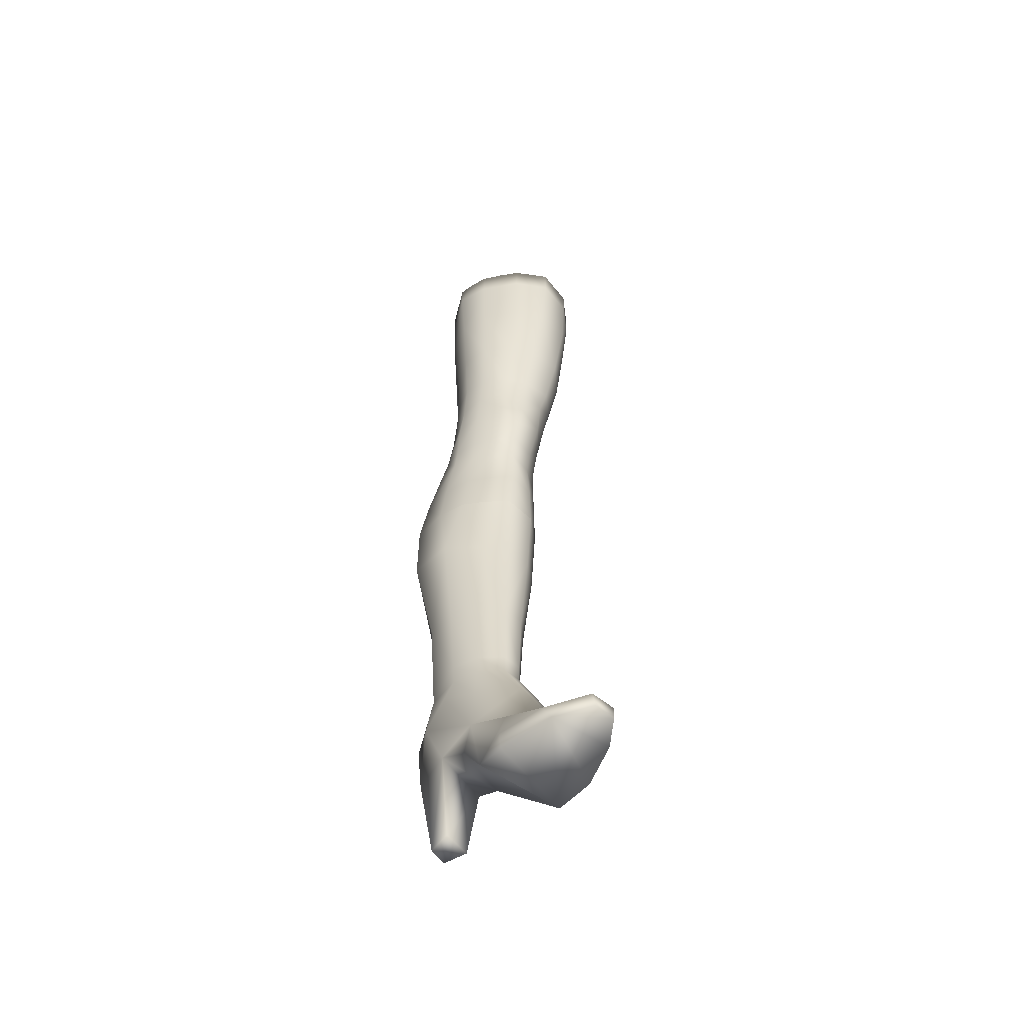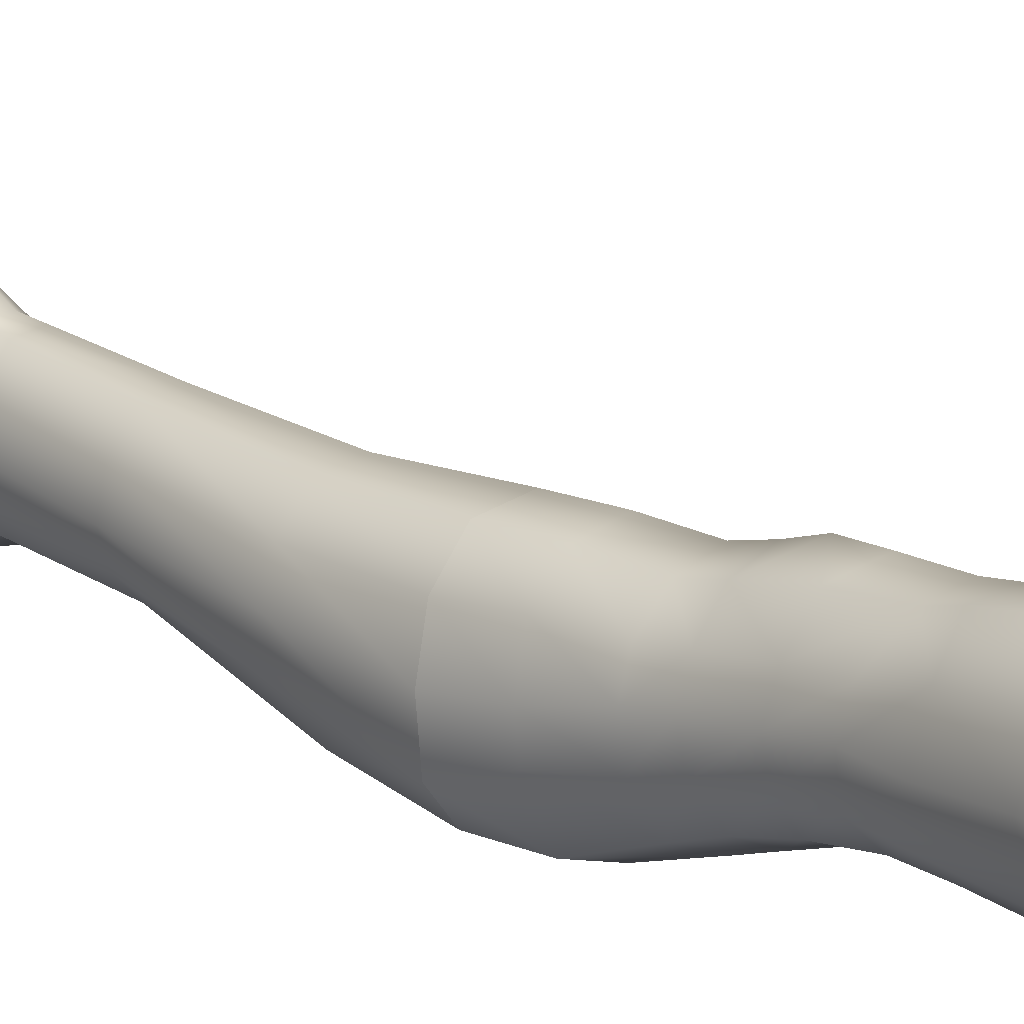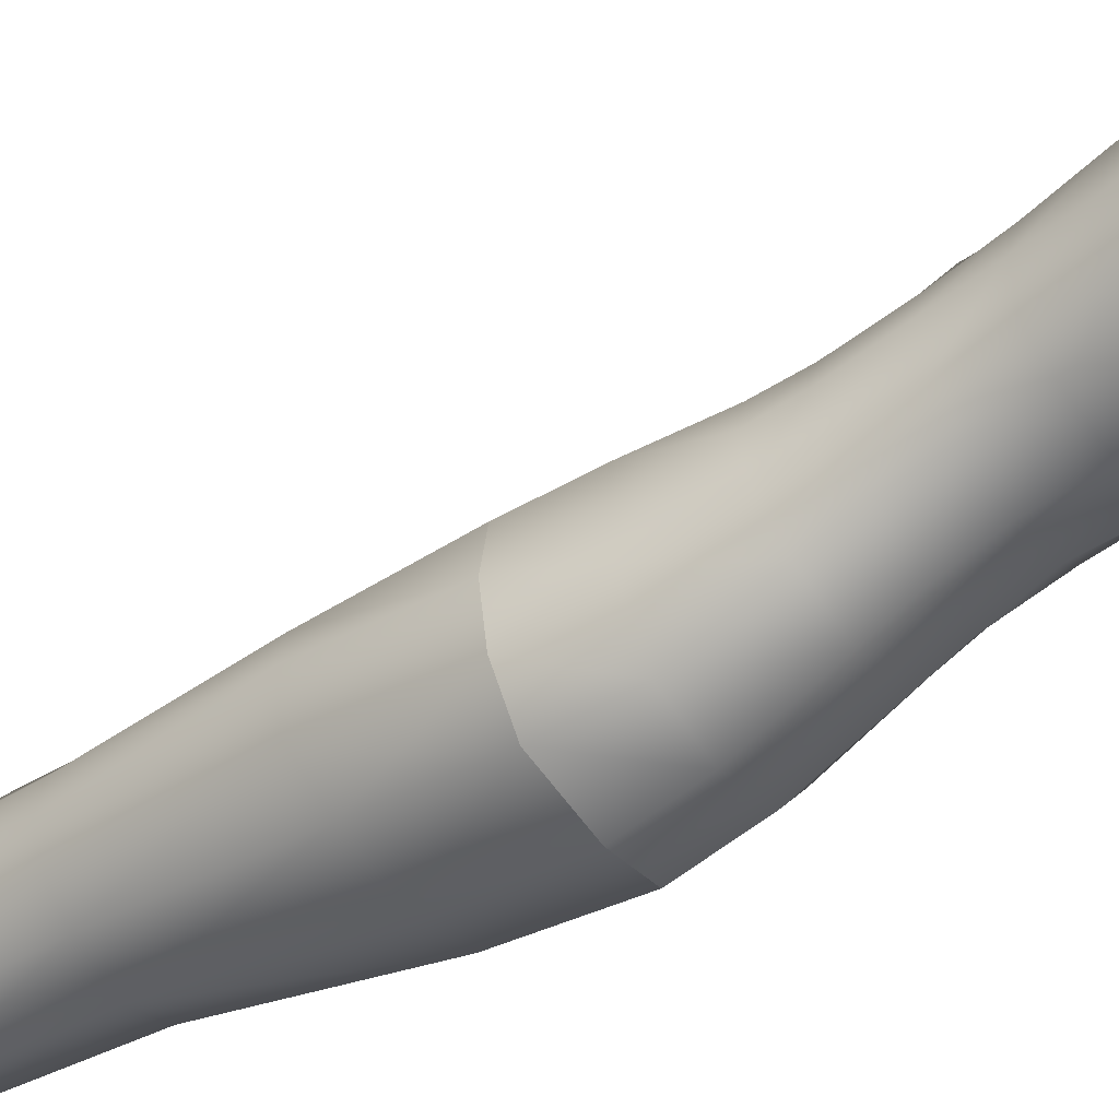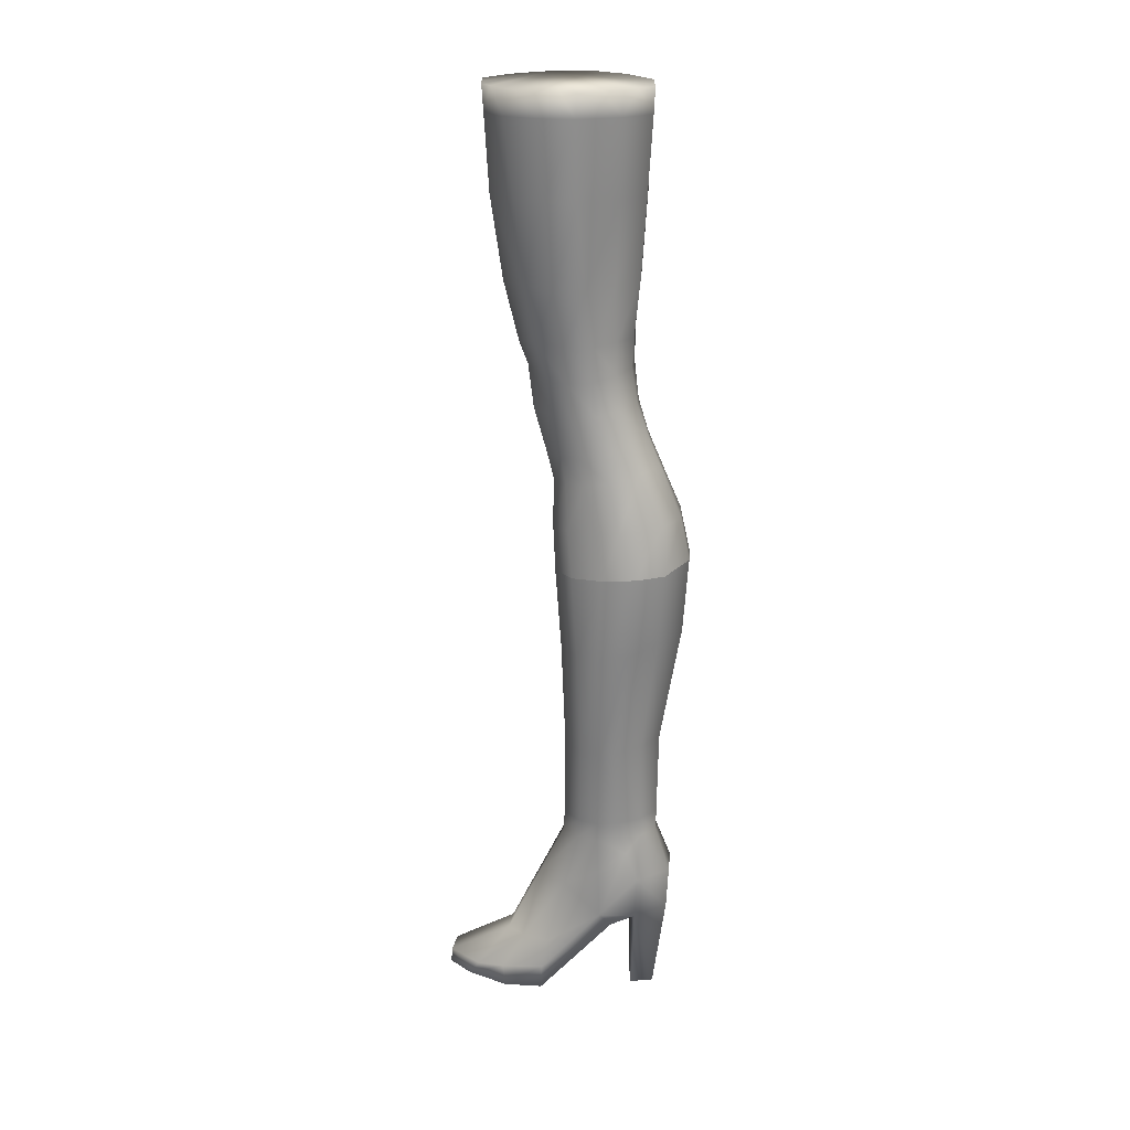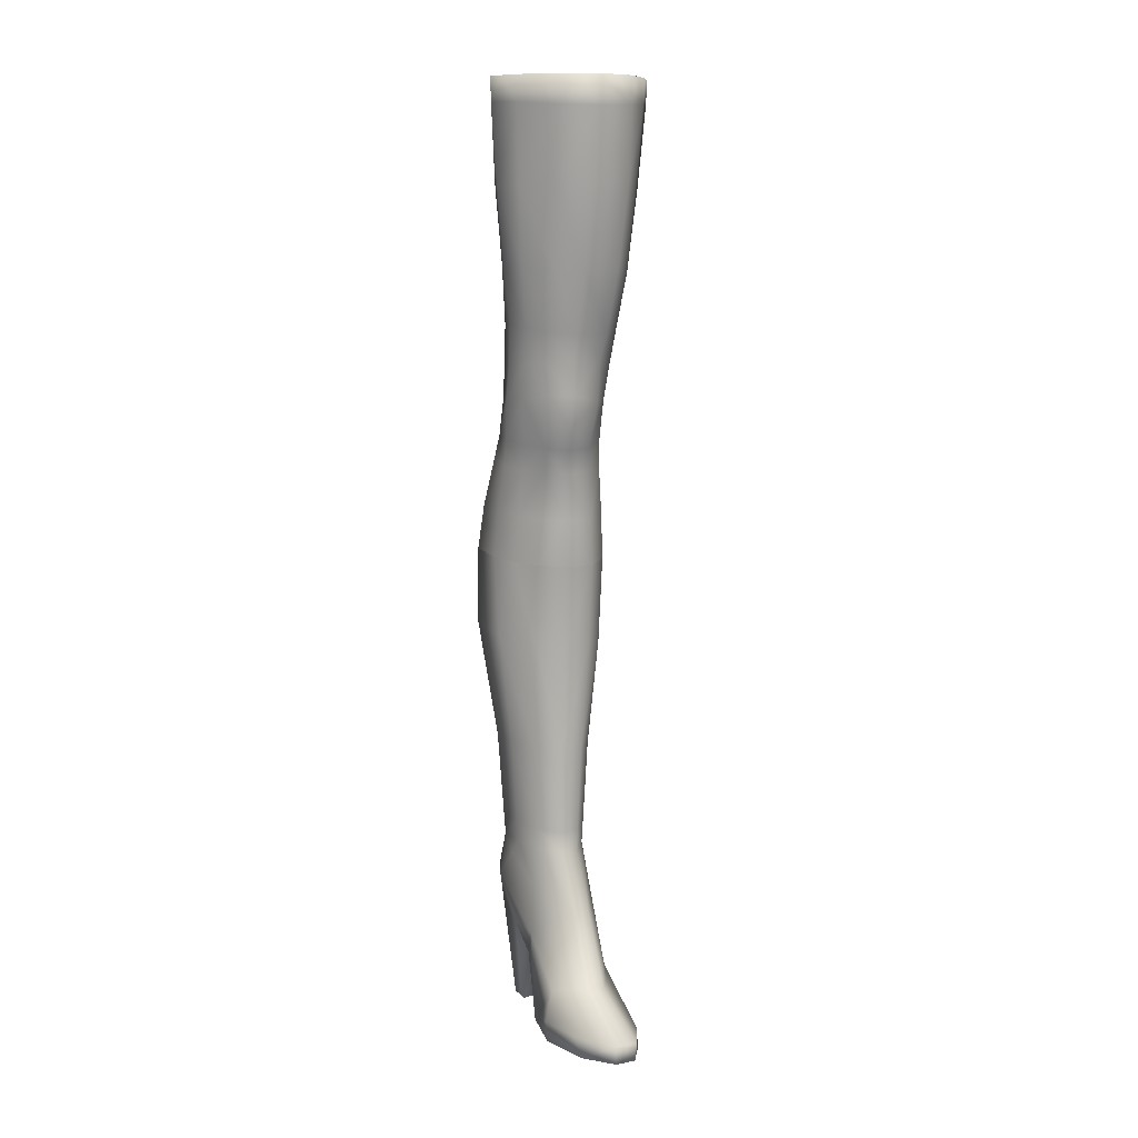
<metadata>
{"format":"obj","ext":"obj","renderer":"f3d","projection":"perspective","resolution":1024,"background":"white","views":[{"elev":-57.8,"azim":-36.9,"up":"+Y"},{"elev":21.4,"azim":136.2,"up":"+Z"},{"elev":-40.7,"azim":125.6,"up":"+Z"},{"elev":21.3,"azim":103.8,"up":"+Y"},{"elev":10.3,"azim":-24.4,"up":"+Y"}]}
</metadata>
<code>
o Body_Mesh.009
v -7.634 82.1 -1.111
v -7.148 75.39 -1.149
v -6.471 81.98 1.639
v -6.35 68.68 -1.623
v -6.169 75.39 1.375
v -6.096 82.27 -4.732
v -5.972 43.1 -9.023
v -5.878 75.4 -4.663
v -5.777 42.83 -5.69
v -5.697 68.65 0.8734
v -5.651 63.62 -2.176
v -5.626 47.21 -8.344
v -5.513 46.99 -5.315
v -5.484 56.99 -3.328
v -5.444 59.94 -2.806
v -5.372 68.62 -4.403
v -5.28 51.64 -6.63
v -5.249 51.16 -4.419
v -5.233 53.37 -4.055
v -5.108 63.54 -4.418
v -5.089 60.05 -4.675
v -5.047 53.7 -6.033
v -5.029 63.37 -0.06015
v -4.946 56.91 -5.335
v -4.919 60.28 -0.7324
v -4.85 42.65 -3.278
v -4.838 57.29 -1.126
v -4.605 46.79 -2.767
v -4.52 53.11 -2.04
v -4.359 50.87 -2.474
v -3.983 81.74 4.52
v -3.838 75.39 3.933
v -3.801 68.51 -6.731
v -3.787 43.4 -11.4
v -3.693 47.41 -10.53
v -3.69 60.45 0.9372
v -3.632 75.4 -7.221
v -3.631 68.5 2.857
v -3.598 52.06 -8.498
v -3.595 63.08 1.703
v -3.549 54.22 -7.563
v -3.52 63.46 -6.272
v -3.425 60.37 -6.302
v -3.413 57.63 1.119
v -3.361 82.04 -7.49
v -3.284 42.51 -1.557
v -3.25 57.2 -6.713
v -3.23 53.01 -0.08826
v -3.127 46.69 -1.153
v -2.971 50.78 -1.011
v -1.685 54.93 1.884
v -1.635 52.84 1.093
v -1.63 60.82 2.232
v -1.589 50.68 0.4441
v -1.542 46.62 0.3062
v -1.5 57.64 2.142
v -1.495 42.46 -0.09384
v -1.424 62.93 2.702
v -1.39 68.35 3.948
v -1.23 75.39 5.463
v -1.023 81.62 6.123
v -0.7142 43.6 -11.94
v -0.6176 60.63 -6.651
v -0.5543 47.55 -11.17
v -0.4441 57.46 -7.192
v -0.4377 63.32 -6.823
v -0.3945 52.24 -9.268
v -0.2925 54.56 -8.298
v -0.2218 68.28 -7.361
v 0.1732 75.4 -7.905
v 0.4746 81.91 -8.379
v 0.7105 52.96 0.4637
v 0.7587 50.67 -0.1378
v 0.9884 56.99 1.544
v 0.9891 60.86 2.038
v 1.056 46.56 -0.1432
v 1.26 62.89 2.746
v 1.354 42.35 -0.4108
v 1.687 60.5 -5.8
v 1.691 63.33 -5.813
v 1.718 68.15 3.946
v 1.857 68.14 -5.658
v 2.121 57.54 -6.153
v 2.219 75.39 4.88
v 2.294 81.79 5.25
v 2.325 54.65 -6.944
v 2.409 52.1 -8
v 2.46 53.16 -1.246
v 2.527 56.85 -0.5528
v 2.547 47.49 -10.03
v 2.659 50.83 -1.655
v 2.684 43.2 -10.43
v 2.86 60.1 -0.0271
v 2.969 75.4 -6.244
v 3.009 46.63 -1.914
v 3.033 63.24 0.9282
v 3.227 57.26 -4.449
v 3.316 60.09 -4.102
v 3.335 53.36 -3.045
v 3.354 53.85 -5.1
v 3.36 42.55 -2.387
v 3.445 51.05 -3.445
v 3.455 57 -2.405
v 3.548 82.01 -6.445
v 3.555 60.05 -1.868
v 3.56 51.51 -5.647
v 3.618 63.32 -4.188
v 3.667 68.01 1.696
v 3.855 46.96 -4.596
v 3.938 47.22 -6.652
v 4.046 63.27 -1.766
v 4.074 67.99 -3.667
v 4.184 75.39 2.335
v 4.265 42.87 -5.227
v 4.315 43.25 -8.243
v 4.446 81.91 3.041
v 4.757 67.94 -1.068
v 5.291 75.4 -3.271
v 5.73 75.4 -0.4987
v 5.775 82.07 -3.194
v 6.309 82.11 -0.202
v -4.571 84.17 -6.385
v -3.329 84.16 -7.585
v -1.218 84.14 -8.076
v 0.6171 84.13 -8.507
v -6.163 84.18 -4.772
v -6.692 84.18 -3.483
v -7.702 84.19 -1.115
v 2.238 84.12 5.422
v 3.214 84.12 4.404
v 4.503 84.11 3.077
v 6.381 84.1 -0.1429
v 5.225 84.1 1.883
v 6.04 84.1 -2.06
v 4.601 84.11 -5.294
v 5.928 84.1 -3.349
v 2.253 84.12 -7.472
v 3.601 84.11 -6.641
v 0.6776 84.13 5.839
v -1.121 84.14 6.319
v -2.583 84.15 5.538
v -4.079 84.16 4.722
v -5.348 84.17 3.381
v -7.319 84.18 0.2643
v -6.663 84.18 1.836
f 24 41 22
f 24 47 41
f 47 24 21
f 47 21 43
f 42 43 21
f 66 43 42
f 66 42 33
f 66 33 69
f 33 37 69
f 69 37 70
f 45 70 37
f 45 71 70
f 124 71 45 123
f 124 125 71
f 22 18 19
f 14 22 19
f 22 14 24
f 15 24 14
f 24 15 21
f 11 21 15
f 11 20 21
f 42 21 20
f 20 16 42
f 42 16 33
f 33 16 8
f 33 8 37
f 6 37 8
f 6 45 37
f 122 45 6 126
f 126 6 127
f 127 6 1 128
f 8 1 6
f 8 2 1
f 8 4 2
f 4 8 16
f 20 4 16
f 20 11 4
f 30 19 18
f 18 13 30
f 30 13 28
f 50 30 28
f 50 28 49
f 49 28 46
f 46 55 49
f 46 57 55
f 78 55 57
f 55 50 49
f 9 26 13
f 13 26 28
f 46 28 26
f 75 58 53
f 53 56 75
f 36 56 53
f 56 36 44
f 36 25 44
f 44 25 27
f 25 14 27
f 27 14 19
f 27 19 29
f 19 30 29
f 48 29 30
f 30 50 48
f 50 54 48
f 50 55 54
f 76 54 55
f 55 78 76
f 95 76 78
f 95 78 101
f 48 54 52
f 53 40 36
f 39 68 67
f 67 35 39
f 64 35 67
f 67 90 64
f 87 90 67
f 87 110 90
f 106 110 87
f 106 109 110
f 102 109 106
f 102 95 109
f 91 95 102
f 91 76 95
f 91 73 76
f 54 76 73
f 73 72 54
f 52 54 72
f 51 52 72
f 48 52 51
f 51 44 48
f 27 48 44
f 29 48 27
f 51 72 74
f 100 99 106
f 106 99 102
f 99 88 102
f 102 88 91
f 73 91 88
f 73 88 72
f 88 89 72
f 72 89 74
f 89 75 74
f 75 56 74
f 74 56 51
f 44 51 56
f 77 75 96
f 96 75 93
f 93 105 96
f 96 105 111
f 105 98 111
f 111 98 107
f 79 107 98
f 98 83 79
f 83 98 97
f 97 86 83
f 86 97 100
f 103 100 97
f 100 103 99
f 89 99 103
f 99 89 88
f 105 97 98
f 97 105 103
f 105 93 103
f 103 93 89
f 75 89 93
f 108 84 81
f 77 108 81
f 77 96 108
f 96 117 108
f 111 117 96
f 111 112 117
f 107 112 111
f 107 82 112
f 80 82 107
f 107 79 80
f 63 80 79
f 63 79 65
f 65 79 83
f 65 83 68
f 68 83 86
f 87 68 86
f 100 87 86
f 87 100 106
f 87 67 68
f 130 129 85
f 130 85 116 131
f 116 85 84
f 116 84 113
f 84 108 113
f 108 119 113
f 108 117 119
f 118 119 117
f 118 117 112
f 112 94 118
f 82 94 112
f 82 70 94
f 82 69 70
f 80 69 82
f 66 69 80
f 80 63 66
f 63 43 66
f 63 65 43
f 119 118 120
f 119 120 121
f 119 121 113
f 113 121 116
f 70 71 94
f 94 71 104
f 94 104 118
f 118 104 120
f 137 104 71 125
f 138 104 137
f 138 135 104
f 139 85 129
f 140 61 85 139
f 61 84 85
f 60 84 61
f 60 81 84
f 59 81 60
f 59 77 81
f 77 59 58
f 58 75 77
f 141 61 140
f 58 40 53
f 40 58 38
f 38 58 59
f 38 59 32
f 32 59 60
f 60 61 32
f 32 61 31
f 143 31 142
f 144 1 3 145
f 2 3 1
f 5 3 2
f 2 10 5
f 5 38 32
f 5 32 31
f 5 31 3
f 10 38 5
f 10 40 38
f 23 40 10
f 36 40 23
f 36 23 25
f 23 11 25
f 25 11 15
f 15 14 25
f 4 10 2
f 4 23 10
f 4 11 23
f 43 65 47
f 47 65 68
f 47 68 41
f 39 41 68
f 39 17 41
f 35 17 39
f 35 12 17
f 95 101 109
f 109 101 114
f 109 114 110
f 110 114 115
f 115 90 110
f 115 92 90
f 90 92 64
f 64 92 62
f 62 34 64
f 64 34 35
f 7 35 34
f 35 7 12
f 9 12 7
f 13 12 9
f 18 12 13
f 18 17 12
f 18 22 17
f 41 17 22
f 3 31 143 145
f 31 61 141 142
f 104 135 136 120
f 120 136 134
f 121 132 133 116
f 120 134 132 121
f 116 133 131
f 1 144 128
f 45 122 123
f 145 143 142 141 140 139 129 130 131 133 132 134 136 135 138 137 125 124 123 122 126 127 128 144
o Boot_Mesh.010
v -6.152 36.38 -8.724
v -5.972 43.1 -9.023
v -5.777 42.83 -5.69
v -5.747 35.71 -4.595
v -4.865 26.02 -7.377
v -4.85 42.65 -3.278
v -4.59 1.853 2.826
v -4.525 12.45 -7.778
v -4.516 25.93 -4.838
v -4.482 0.06743 2.895
v -4.392 0.9306 0.03004
v -4.251 18.4 -7.475
v -4.201 15.04 -5.733
v -4.127 18.37 -4.677
v -4.09 16.4 -7.501
v -4.027 16.43 -4.636
v -3.899 36.92 -10.75
v -3.873 4.596 2.677
v -3.853 8.327 -2.123
v -3.787 43.4 -11.4
v -3.715 8.199 -6.279
v -3.581 6.064 -3.373
v -3.541 26.07 -8.892
v -3.525 1.816 6.796
v -3.492 12.65 -10.31
v -3.482 12.95 -2.307
v -3.284 42.51 -1.557
v -3.244 25.68 -2.529
v -3.238 35.26 -2.186
v -3.238 0.1114 7.609
v -3.215 18.21 -2.461
v -3.208 16.37 -2.444
v -3.182 18.49 -8.848
v -3.17 8.553 -10.16
v -3.09 16.53 -8.837
v -2.621 0.1132 -6.704
v -2.621 0.07554 -8.762
v -1.495 42.46 -0.09384
v -1.494 16.13 -0.7819
v -1.469 11.22 1.596
v -1.461 17.99 -0.8151
v -1.439 5.1 4.554
v -1.326 25.47 -0.9493
v -1.323 1.805 10.2
v -1.217 0.2841 10.37
v -1.215 25.94 -9.489
v -1.051 18.42 -9.383
v -1.051 0.07984 -9.286
v -1.026 35.07 -0.7841
v -1.01 16.53 -9.357
v -0.9058 8.612 -10.5
v -0.8924 36.89 -11.43
v -0.7658 12.53 -10.74
v -0.7142 43.6 -11.94
v -0.2107 0.1081 -7.369
v 0.137 16.16 -0.9148
v 0.2314 11.07 1.507
v 0.2425 17.97 -0.9613
v 0.348 4.786 4.5
v 0.6541 0.2581 10.26
v 0.6758 25.41 -1.153
v 0.7208 16.52 -8.184
v 0.7912 18.37 -8.198
v 0.8691 1.754 10.11
v 1.076 25.85 -8.251
v 1.256 8.304 -7.928
v 1.319 35.1 -0.937
v 1.354 42.35 -0.4108
v 1.412 4.756 2.728
v 1.43 16.12 -2.591
v 1.529 7.189 -5.703
v 1.571 17.92 -2.648
v 1.74 12.41 -8.215
v 1.742 15.07 -7.158
v 1.742 16.53 -6.578
v 1.869 18.31 -6.615
v 1.89 11.23 -1.363
v 2.079 0.1715 7.92
v 2.149 25.36 -2.879
v 2.178 16.32 -4.539
v 2.184 13.01 -4.633
v 2.193 8.486 -4.761
v 2.299 18.11 -4.626
v 2.396 25.73 -6.771
v 2.397 36.57 -9.846
v 2.458 1.644 6.965
v 2.464 5.142 0.1661
v 2.684 43.2 -10.43
v 2.801 25.53 -4.987
v 2.879 0.2628 0.6967
v 2.928 1.993 4.441
v 3.111 2.594 0.5607
v 3.129 0.105 4.139
v 3.18 35.08 -2.776
v 3.36 42.55 -2.387
v 3.81 35.66 -7.372
v 4.149 35.58 -4.861
v 4.265 42.87 -5.227
v 4.315 43.25 -8.243
f 165 162 147
f 147 146 148
f 147 162 146
f 168 146 162
f 160 170 153
f 170 160 180
f 180 160 157
f 180 157 178
f 178 157 168
f 168 157 150
f 150 146 168
f 149 146 150
f 146 149 148
f 149 151 148
f 174 151 149
f 172 151 174
f 174 194 172
f 172 194 183
f 194 213 183
f 194 212 213
f 213 212 240
f 240 212 239
f 158 160 153
f 164 158 153
f 241 229 210
f 229 241 234
f 234 241 242
f 242 224 234
f 224 242 239
f 224 239 206
f 206 239 212
f 206 212 188
f 188 212 194
f 174 188 194
f 188 174 173
f 149 173 174
f 173 149 154
f 150 154 149
f 239 243 240
f 243 239 242
f 243 242 244
f 244 242 241
f 244 241 230
f 210 230 241
f 210 191 230
f 210 192 191
f 192 210 208
f 229 208 210
f 208 229 221
f 221 229 234
f 221 234 228
f 228 234 224
f 228 224 217
f 224 206 217
f 217 206 203
f 188 203 206
f 230 191 197
f 230 197 233
f 230 233 244
f 233 197 199
f 162 199 197
f 191 162 197
f 168 162 191
f 191 178 168
f 178 191 192
f 192 195 178
f 208 195 192
f 208 207 195
f 221 207 208
f 221 220 207
f 221 225 220
f 219 220 225
f 226 219 225
f 226 227 219
f 222 227 226
f 222 232 227
f 222 214 232
f 219 227 218
f 219 218 207
f 219 207 220
f 198 207 218
f 195 207 198
f 222 202 214
f 215 202 222
f 222 225 215
f 226 225 222
f 236 223 238
f 238 237 236
f 232 236 237
f 227 232 237
f 227 237 216
f 227 216 211
f 211 218 227
f 196 218 211
f 196 198 218
f 198 196 179
f 198 179 170
f 170 195 198
f 170 180 195
f 178 195 180
f 237 235 216
f 235 237 238
f 196 182 179
f 196 193 182
f 211 193 196
f 200 193 211
f 176 184 186
f 177 184 176
f 159 177 176
f 161 177 159
f 171 177 161
f 185 177 171
f 185 184 177
f 202 184 185
f 184 202 201
f 215 201 202
f 217 201 215
f 215 228 217
f 215 225 228
f 228 225 221
f 186 184 201
f 186 201 203
f 203 201 217
f 203 188 186
f 173 186 188
f 176 186 173
f 154 176 173
f 159 176 154
f 150 159 154
f 159 150 157
f 160 159 157
f 160 161 159
f 158 161 160
f 171 161 158
f 158 164 171
f 171 164 185
f 164 187 185
f 202 185 187
f 202 187 204
f 202 204 214
f 231 214 204
f 204 209 231
f 209 204 189
f 189 204 187
f 169 189 187
f 163 169 187
f 164 163 187
f 214 236 232
f 214 231 236
f 231 223 236
f 223 231 209
f 209 205 223
f 209 190 205
f 190 209 189
f 175 190 189
f 189 169 175
f 169 152 175
f 169 163 152
f 163 156 152
f 164 156 163
f 167 156 164
f 164 166 167
f 166 164 153
f 153 179 166
f 170 179 153
f 152 156 155
f 175 152 155
f 182 166 179
f 166 182 181
f 199 162 165
f 181 182 193
f 181 193 200
f 200 211 181
f 181 211 166
f 216 166 211
f 167 166 216
f 235 167 216
f 167 235 156
f 155 156 235
f 235 175 155
f 238 175 235
f 223 175 238
f 205 175 223
f 190 175 205

</code>
